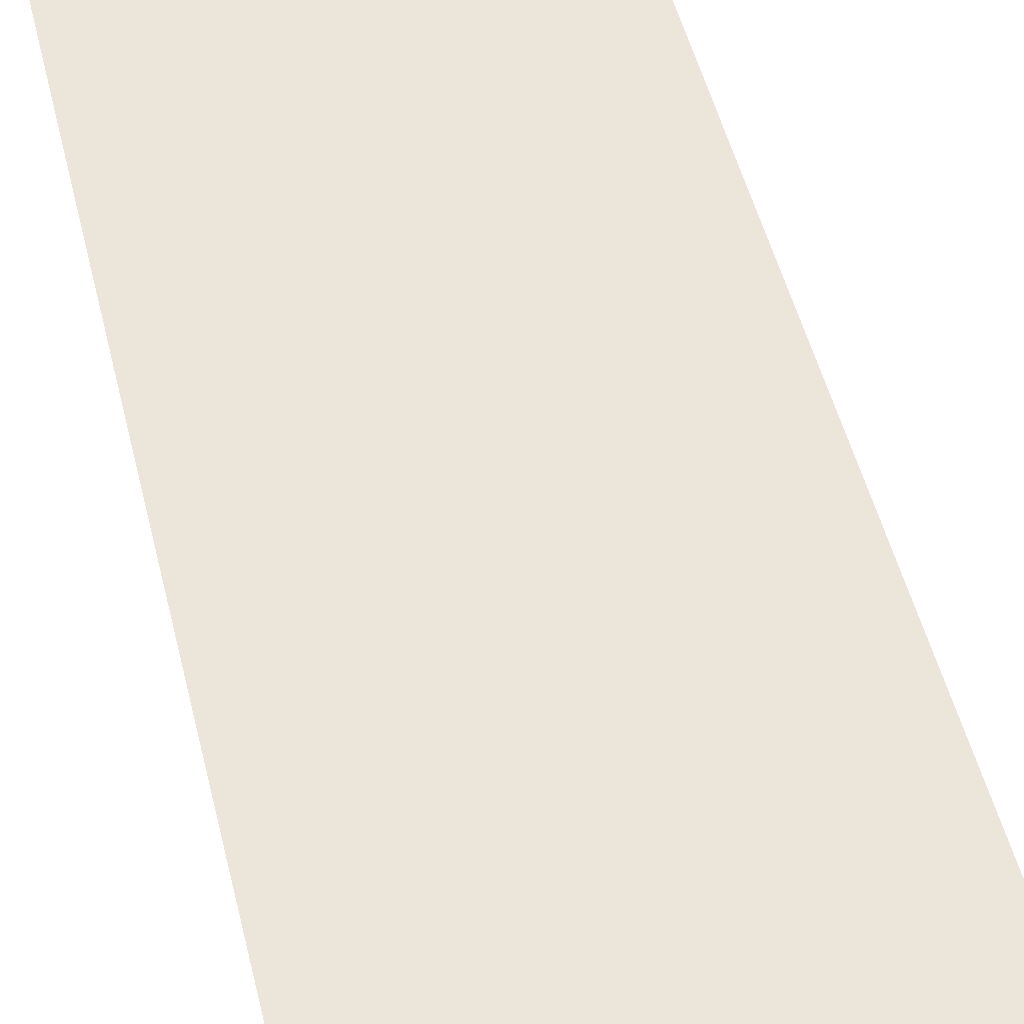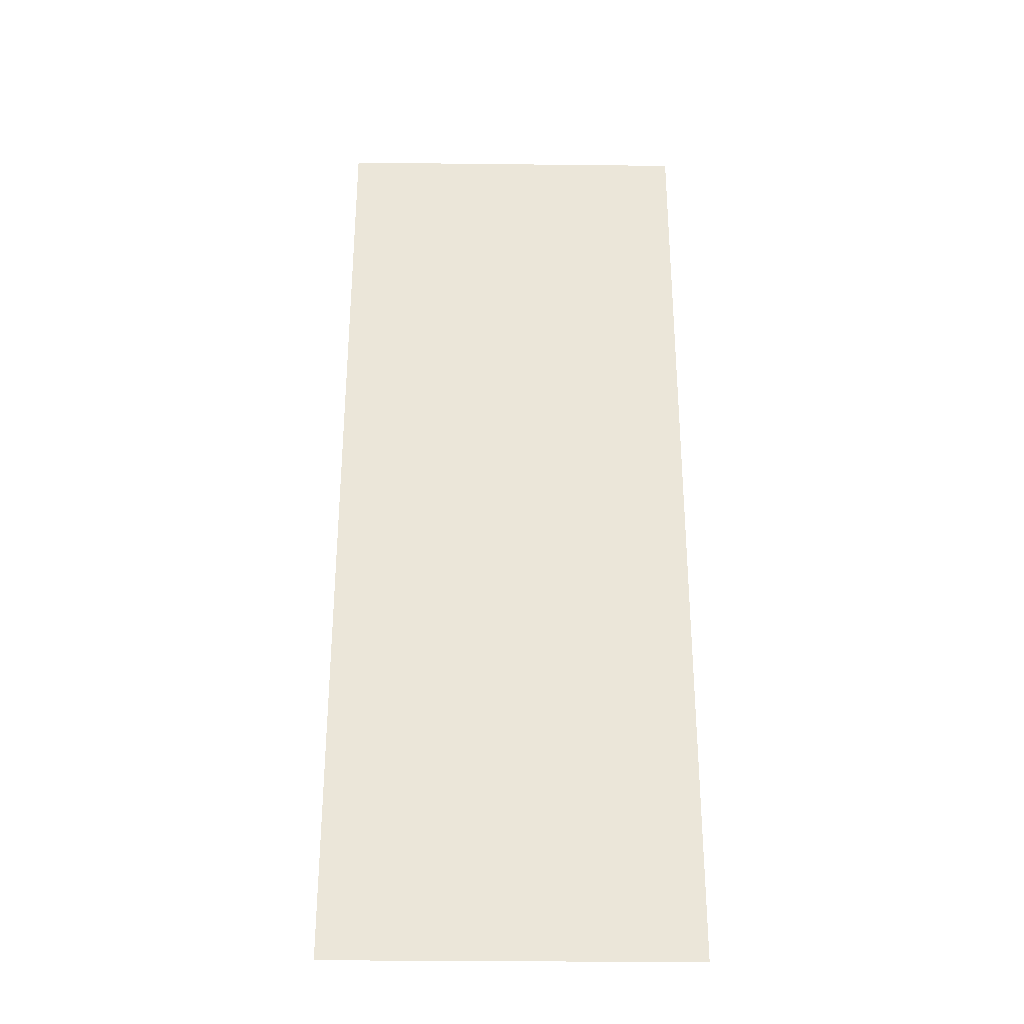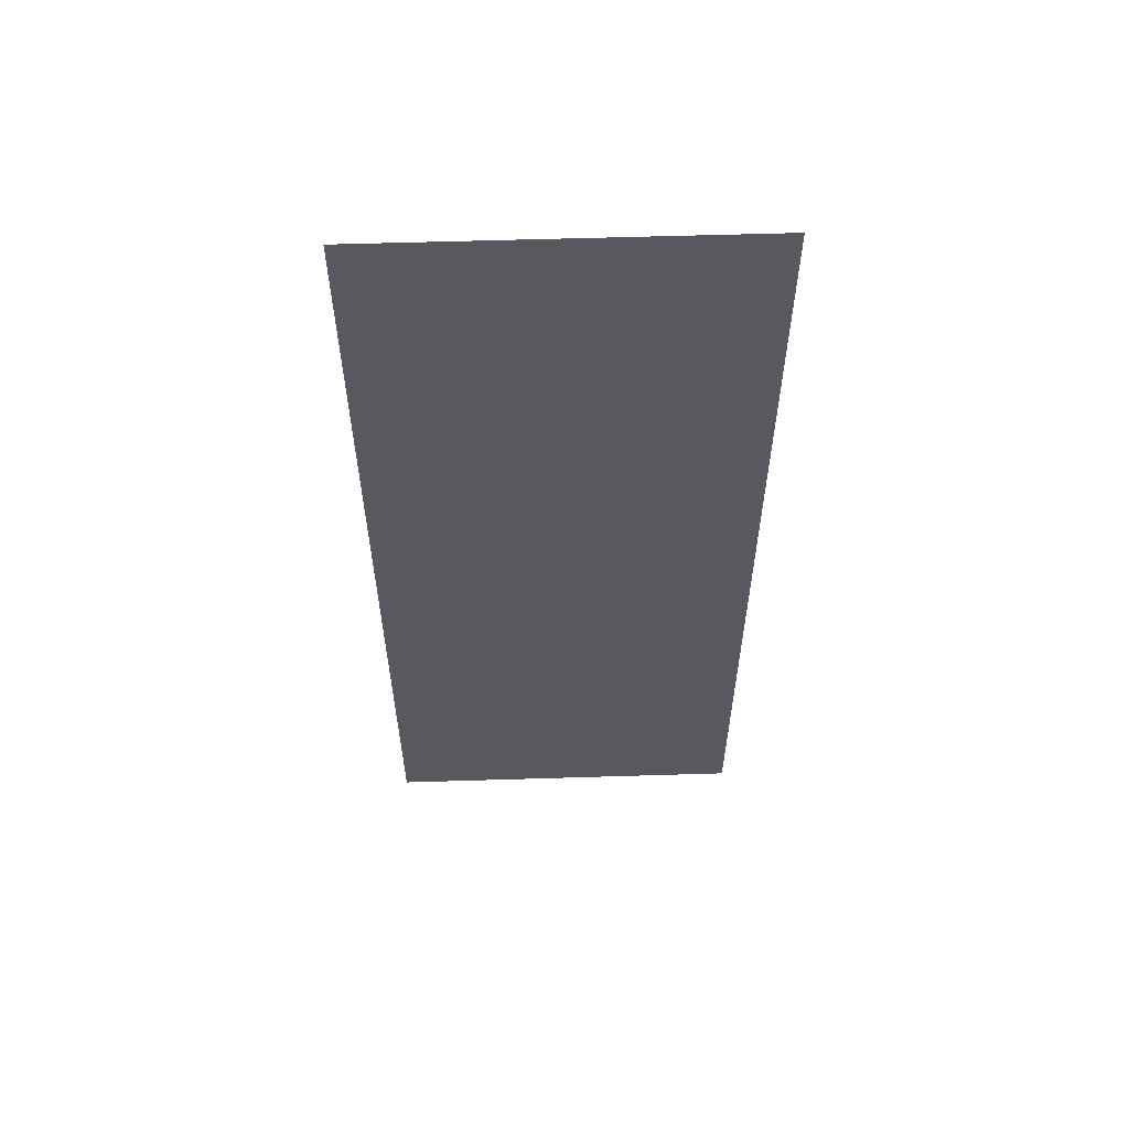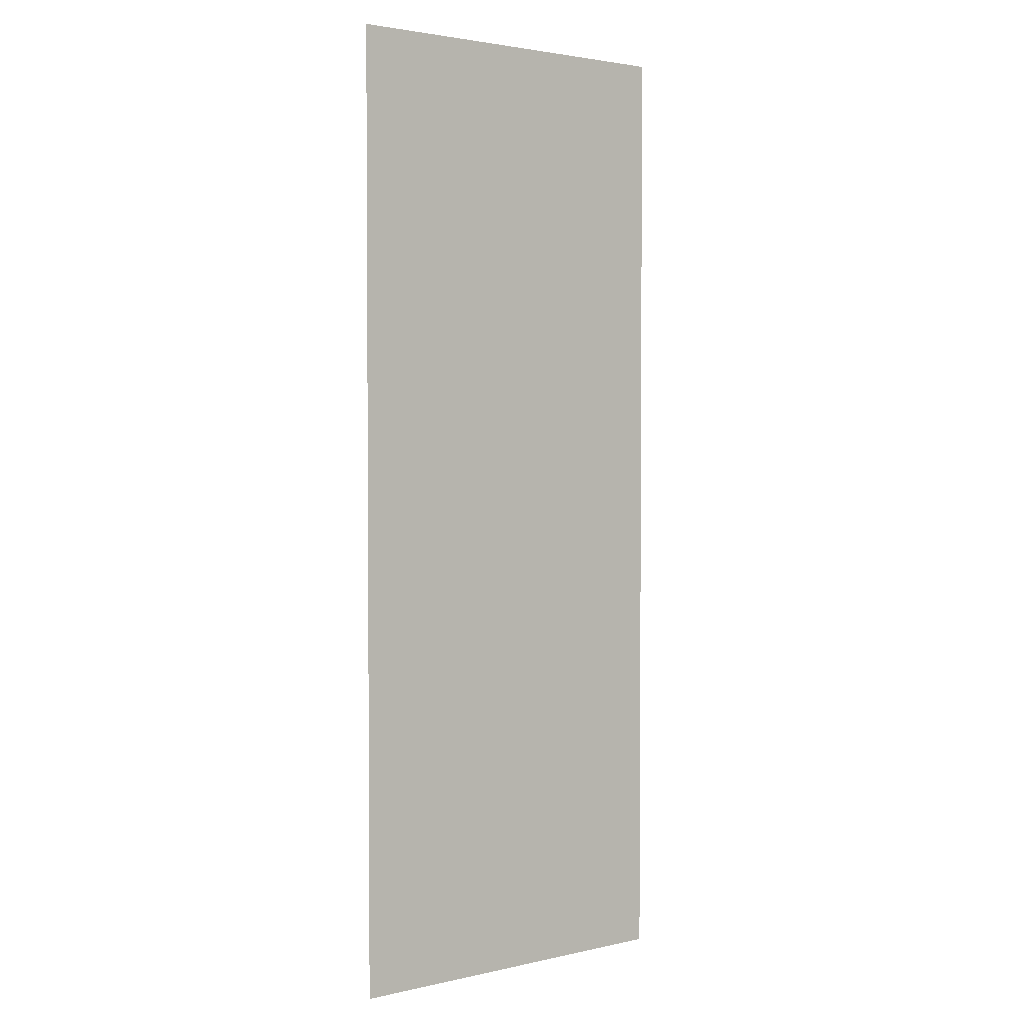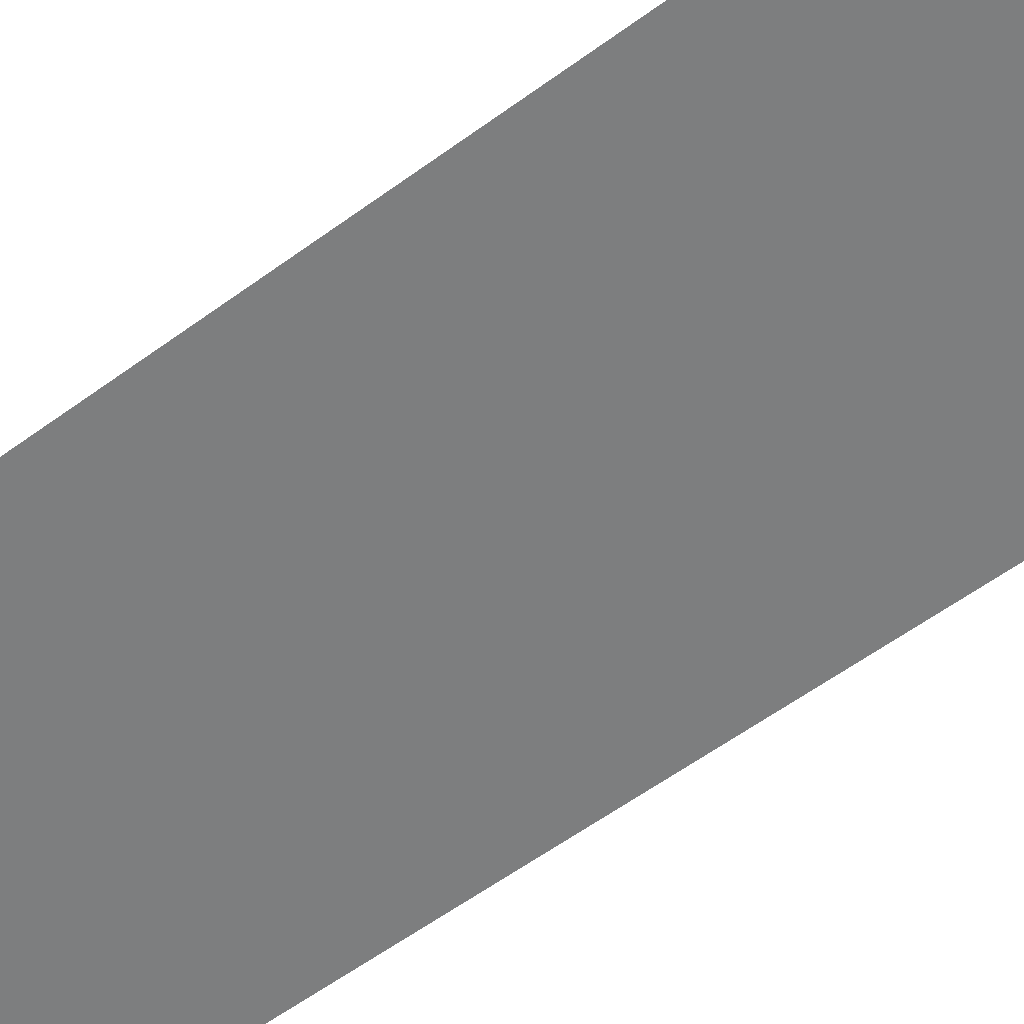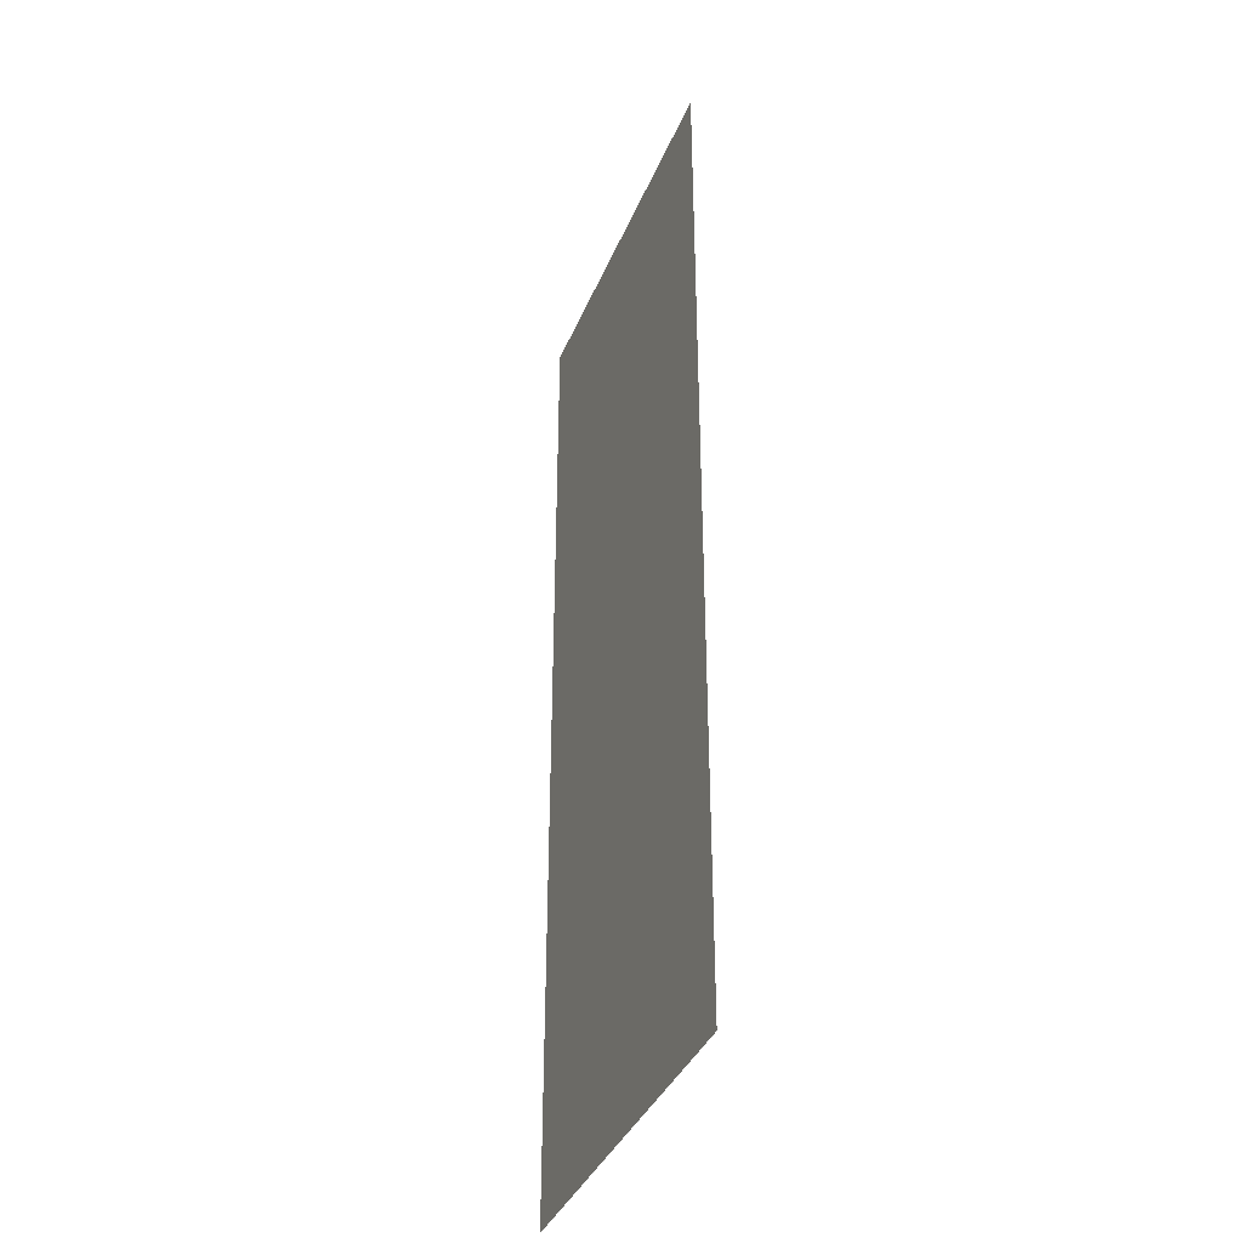
<metadata>
{"format":"obj","ext":"obj","renderer":"f3d","projection":"perspective","resolution":1024,"background":"white","views":[{"elev":47.7,"azim":-13.1,"up":"+Z"},{"elev":-31.7,"azim":-0.9,"up":"+Y"},{"elev":59.5,"azim":178.2,"up":"+Y"},{"elev":2.6,"azim":141.9,"up":"+Y"},{"elev":-59.3,"azim":-53.1,"up":"+Z"},{"elev":-37.9,"azim":-110.9,"up":"+Y"}]}
</metadata>
<code>
v -2864 -224 0
v -2880 -224 0
v -2880 -208 0
v -2864 -208 0
v -2880 -224 0
v -2896 -224 0
v -2896 -208 0
v -2880 -208 0
v -2896 -224 0
v -2912 -224 0
v -2912 -208 0
v -2896 -208 0
v -2864 -240 0
v -2880 -240 0
v -2880 -224 0
v -2864 -224 0
v -2880 -240 0
v -2896 -240 0
v -2896 -224 0
v -2880 -224 0
v -2896 -240 0
v -2912 -240 0
v -2912 -224 0
v -2896 -224 0
v -2864 -256 0
v -2880 -256 0
v -2880 -240 0
v -2864 -240 0
v -2880 -256 0
v -2896 -256 0
v -2896 -240 0
v -2880 -240 0
v -2896 -256 0
v -2912 -256 0
v -2912 -240 0
v -2896 -240 0
v -2864 -272 0
v -2880 -272 0
v -2880 -256 0
v -2864 -256 0
v -2880 -272 0
v -2896 -272 0
v -2896 -256 0
v -2880 -256 0
v -2896 -272 0
v -2912 -272 0
v -2912 -256 0
v -2896 -256 0
v -2864 -288 0
v -2880 -288 0
v -2880 -272 0
v -2864 -272 0
v -2880 -288 0
v -2896 -288 0
v -2896 -272 0
v -2880 -272 0
v -2896 -288 0
v -2912 -288 0
v -2912 -272 0
v -2896 -272 0
v -2864 -304 0
v -2880 -304 0
v -2880 -288 0
v -2864 -288 0
v -2880 -304 0
v -2896 -304 0
v -2896 -288 0
v -2880 -288 0
v -2896 -304 0
v -2912 -304 0
v -2912 -288 0
v -2896 -288 0
v -2864 -320 0
v -2880 -320 0
v -2880 -304 0
v -2864 -304 0
v -2880 -320 0
v -2896 -320 0
v -2896 -304 0
v -2880 -304 0
v -2896 -320 0
v -2912 -320 0
v -2912 -304 0
v -2896 -304 0
v -2864 -336 0
v -2880 -336 0
v -2880 -320 0
v -2864 -320 0
v -2880 -336 0
v -2896 -336 0
v -2896 -320 0
v -2880 -320 0
v -2896 -336 0
v -2912 -336 0
v -2912 -320 0
v -2896 -320 0
g map5_mesh_0006
f 1 2 3 4
f 5 6 7 8
f 9 10 11 12
f 13 14 15 16
f 17 18 19 20
f 21 22 23 24
f 25 26 27 28
f 29 30 31 32
f 33 34 35 36
f 37 38 39 40
f 41 42 43 44
f 45 46 47 48
f 49 50 51 52
f 53 54 55 56
f 57 58 59 60
f 61 62 63 64
f 65 66 67 68
f 69 70 71 72
f 73 74 75 76
f 77 78 79 80
f 81 82 83 84
f 85 86 87 88
f 89 90 91 92
f 93 94 95 96

</code>
